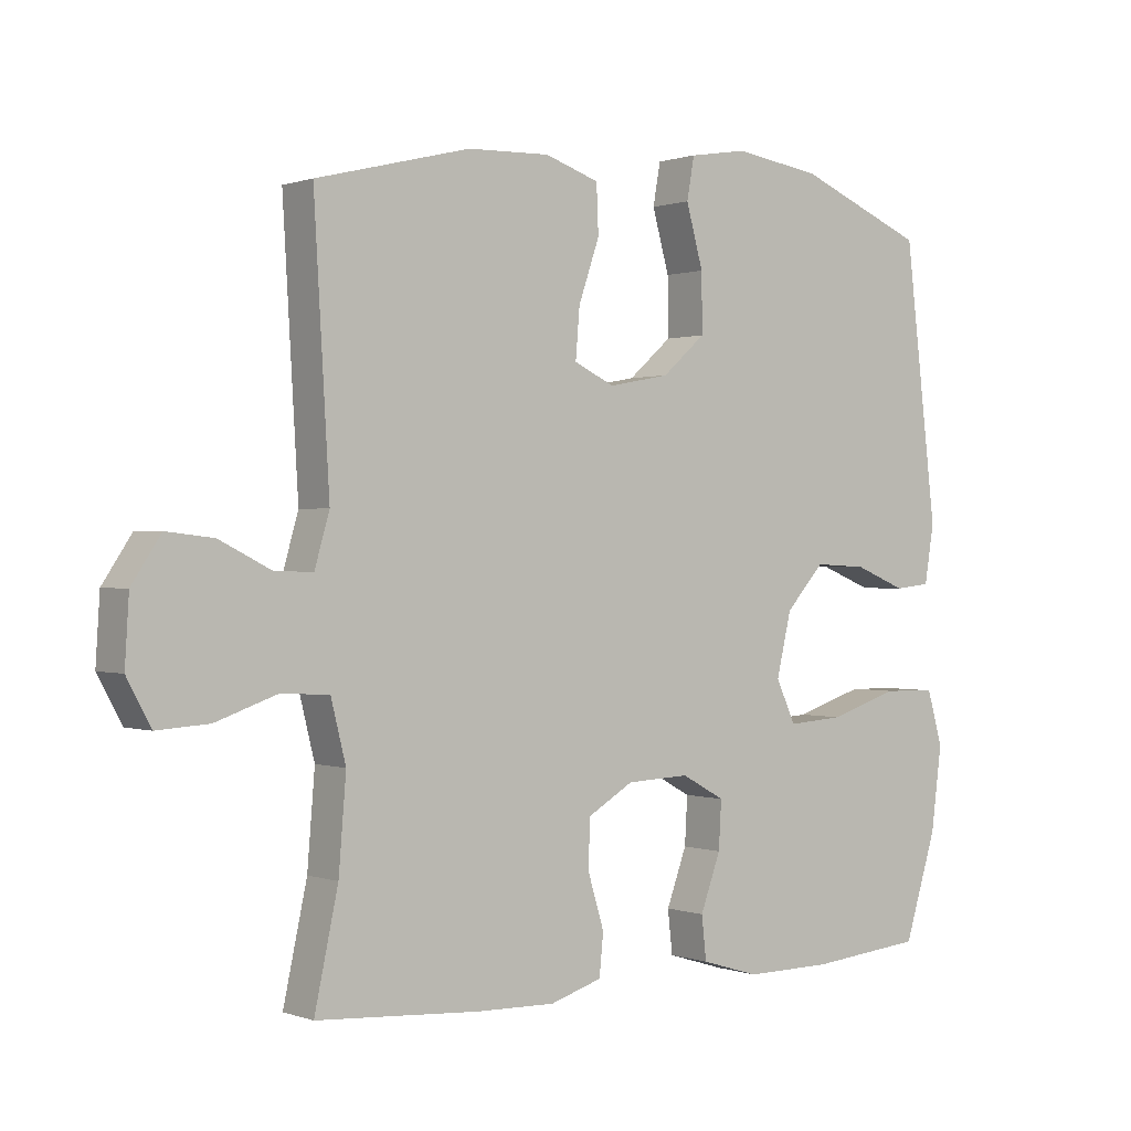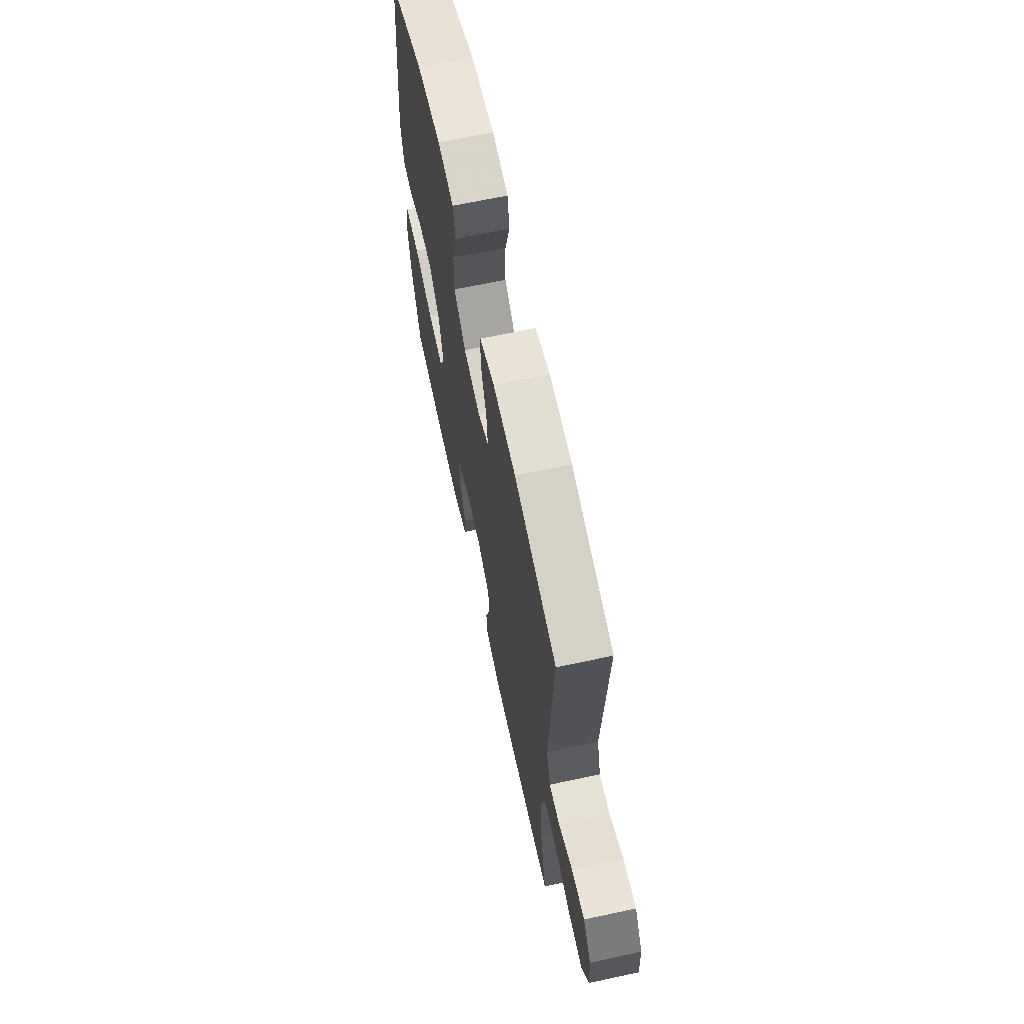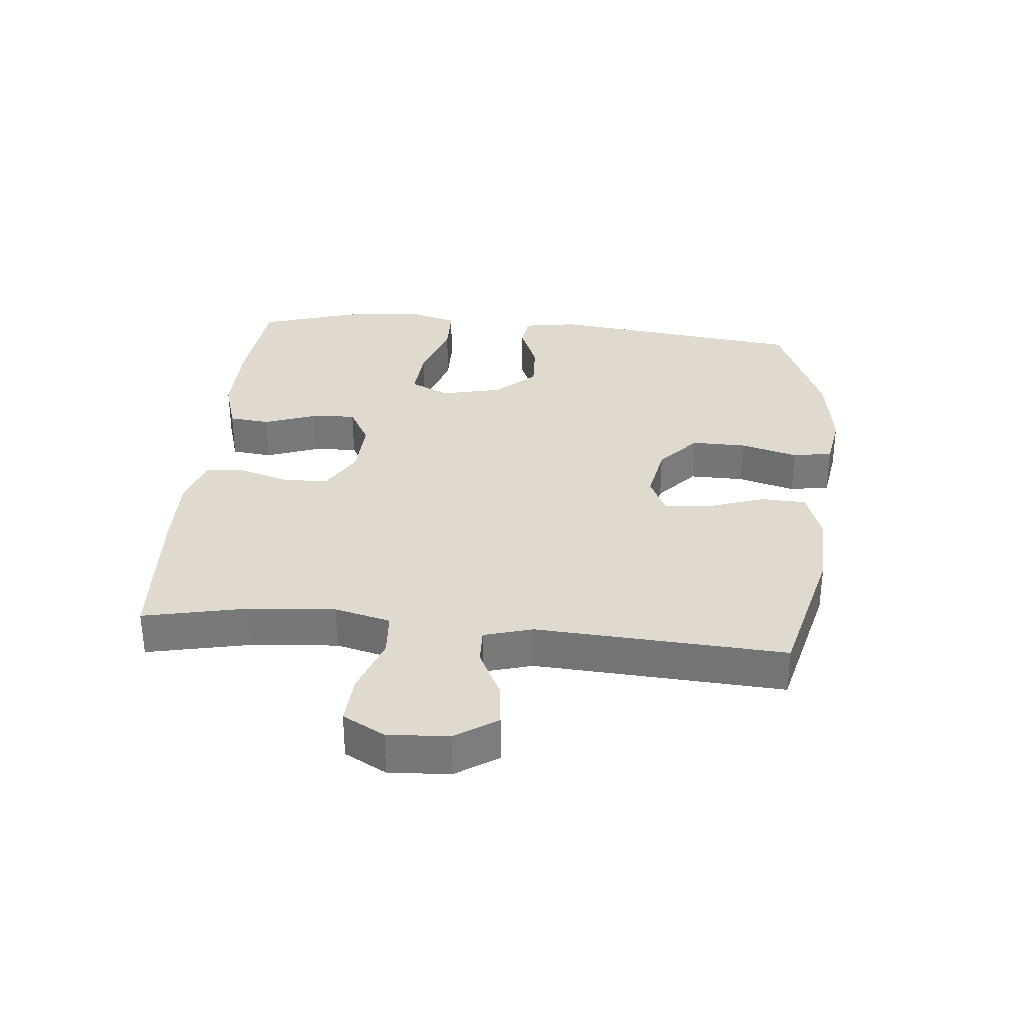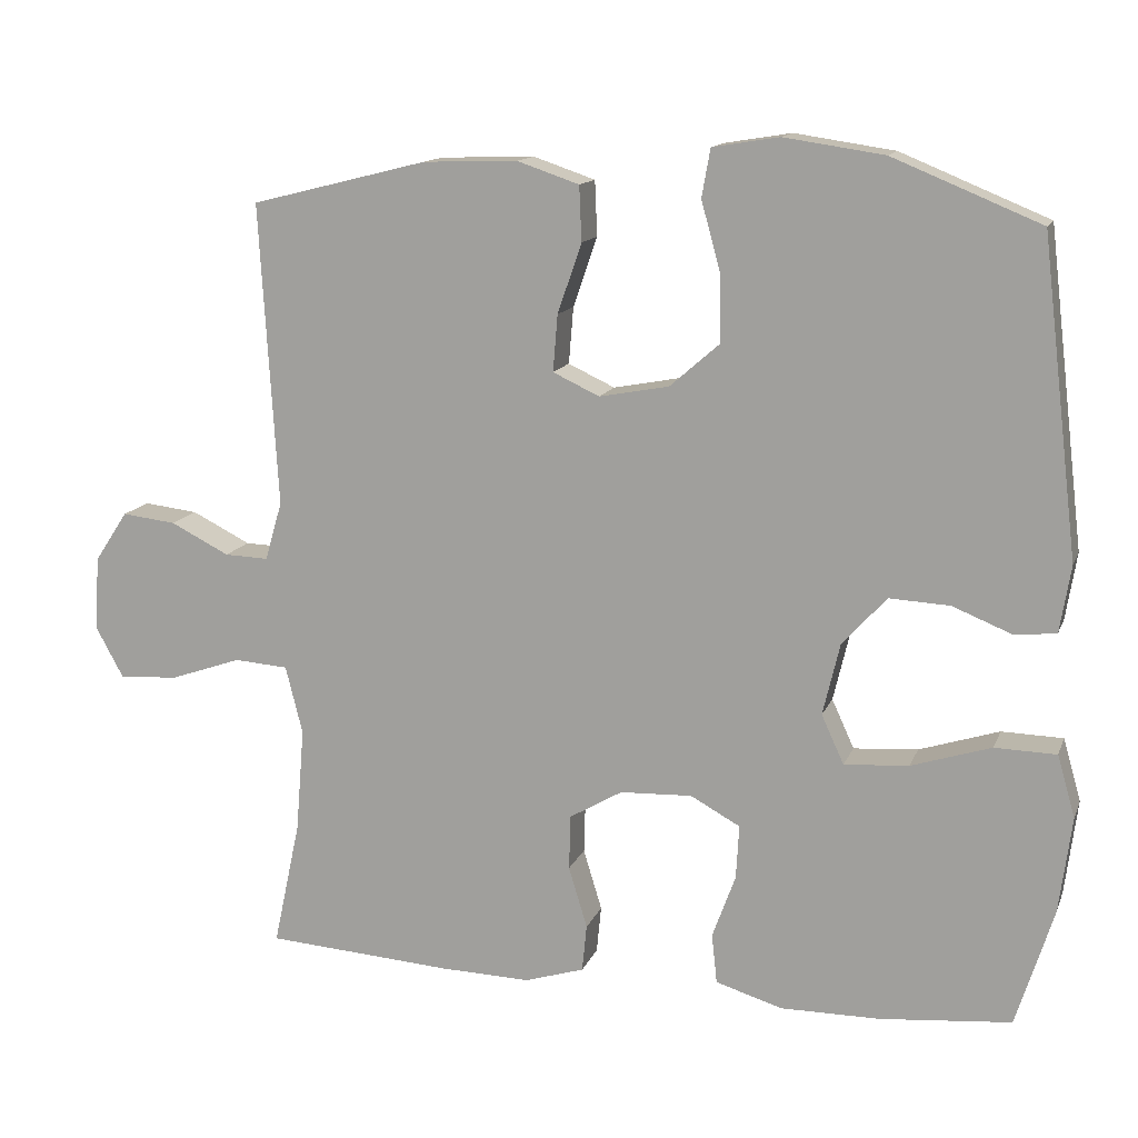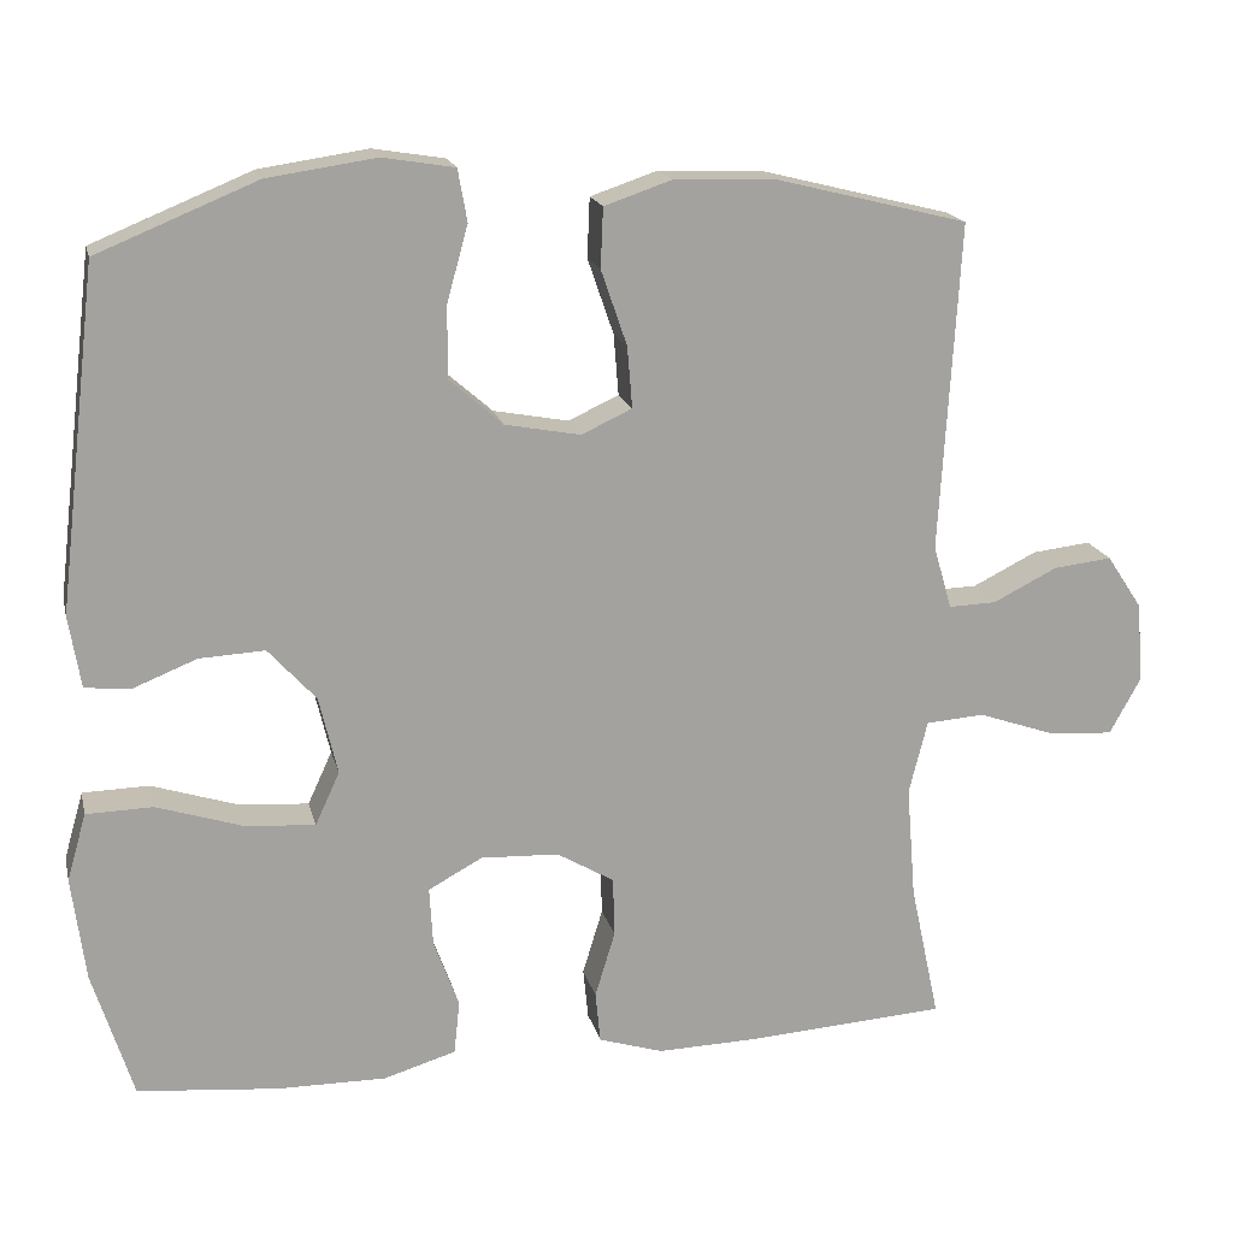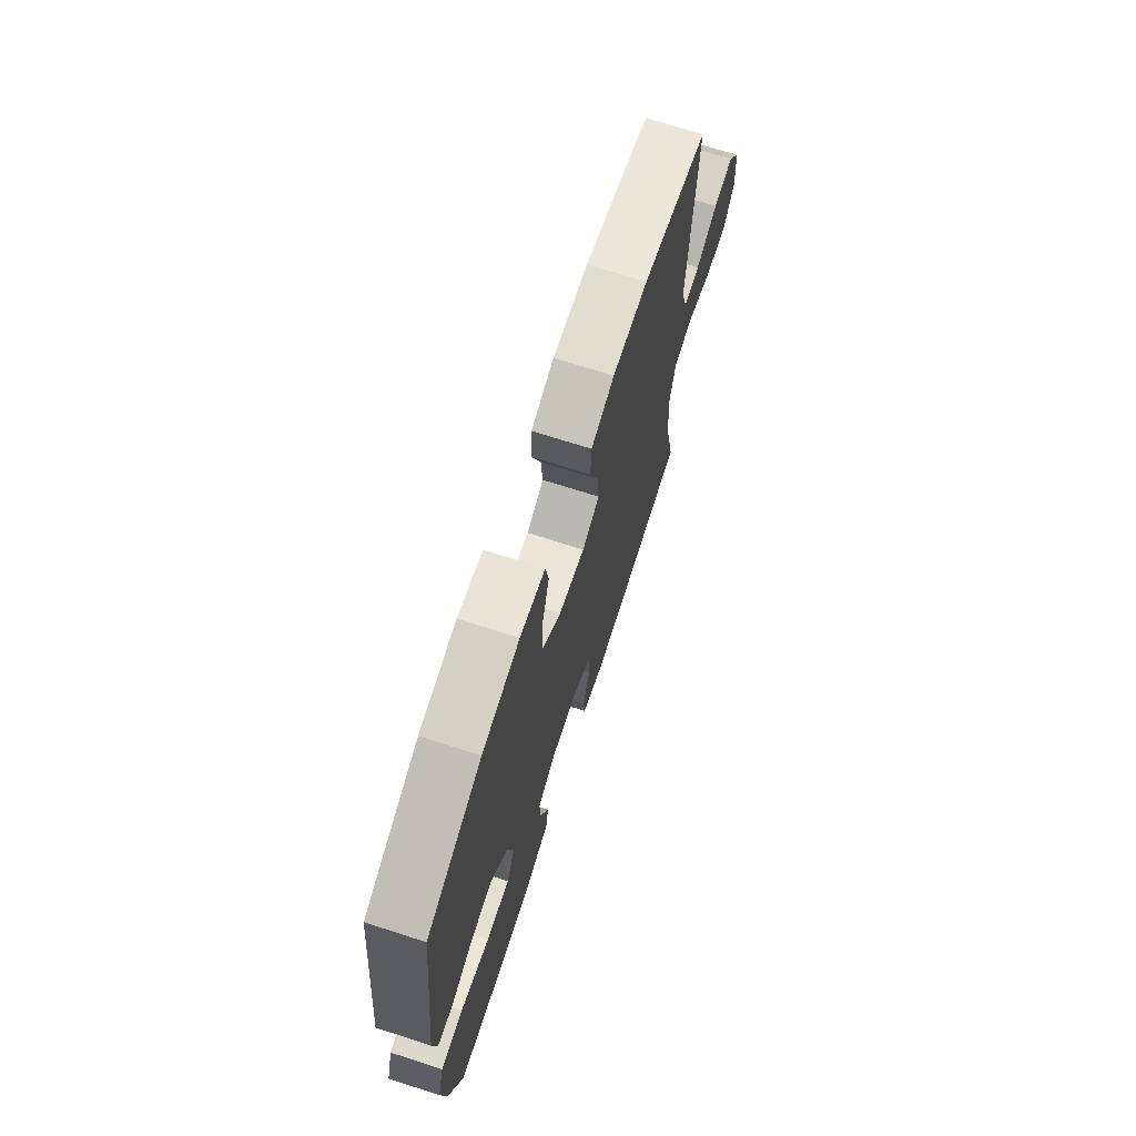
<metadata>
{"format":"obj","ext":"obj","renderer":"f3d","projection":"perspective","resolution":1024,"background":"white","views":[{"elev":0.4,"azim":-37.9,"up":"+Z"},{"elev":66.1,"azim":-102.2,"up":"+Z"},{"elev":32.6,"azim":-84.5,"up":"+Y"},{"elev":13.6,"azim":16.5,"up":"+Z"},{"elev":17.6,"azim":167.0,"up":"+Z"},{"elev":70.8,"azim":107.8,"up":"+Z"}]}
</metadata>
<code>
v -0.5 0.07 0.5
v -0.272 0.07 0.557
v -0.15 0.07 0.561
v -0.07 0.07 0.534
v -0.067 0.07 0.463
v -0.098 0.07 0.373
v -0.104 0.07 0.3
v -0.044 0.07 0.272
v 0.046 0.07 0.289
v 0.11 0.07 0.345
v 0.109 0.07 0.431
v 0.084 0.07 0.521
v 0.095 0.07 0.583
v 0.181 0.07 0.597
v 0.31 0.07 0.578
v 0.5 0.07 0.5
v 0.548 0.07 0.096
v 0.534 0.07 0.01
v 0.481 0.07 0.004
v 0.404 0.07 0.035
v 0.326 0.07 0.039
v 0.269 0.07 -0.024
v 0.247 0.07 -0.117
v 0.276 0.07 -0.18
v 0.359 0.07 -0.174
v 0.462 0.07 -0.141
v 0.541 0.07 -0.143
v 0.564 0.07 -0.223
v 0.548 0.07 -0.347
v 0.5 0.07 -0.5
v 0.332 0.07 -0.516
v 0.203 0.07 -0.517
v 0.117 0.07 -0.491
v 0.11 0.07 -0.427
v 0.14 0.07 -0.345
v 0.144 0.07 -0.275
v 0.08 0.07 -0.24
v -0.013 0.07 -0.244
v -0.081 0.07 -0.284
v -0.083 0.07 -0.355
v -0.059 0.07 -0.434
v -0.065 0.07 -0.495
v -0.142 0.07 -0.519
v -0.258 0.07 -0.516
v -0.5 0.07 -0.5
v -0.465 0.07 -0.337
v -0.454 0.07 -0.202
v -0.476 0.07 -0.114
v -0.546 0.07 -0.109
v -0.638 0.07 -0.141
v -0.715 0.07 -0.146
v -0.751 0.07 -0.08
v -0.745 0.07 0.016
v -0.702 0.07 0.081
v -0.632 0.07 0.073
v -0.556 0.07 0.035
v -0.499 0.07 0.033
v -0.477 0.07 0.109
v -0.5 0 0.5
v -0.272 0 0.557
v -0.15 0 0.561
v -0.07 0 0.534
v -0.067 0 0.463
v -0.098 0 0.373
v -0.104 0 0.3
v -0.044 0 0.272
v 0.046 0 0.289
v 0.11 0 0.345
v 0.109 0 0.431
v 0.084 0 0.521
v 0.095 0 0.583
v 0.181 0 0.597
v 0.31 0 0.578
v 0.5 0 0.5
v 0.548 0 0.096
v 0.534 0 0.01
v 0.481 0 0.004
v 0.404 0 0.035
v 0.326 0 0.039
v 0.269 0 -0.024
v 0.247 0 -0.117
v 0.276 0 -0.18
v 0.359 0 -0.174
v 0.462 0 -0.141
v 0.541 0 -0.143
v 0.564 0 -0.223
v 0.548 0 -0.347
v 0.5 0 -0.5
v 0.332 0 -0.516
v 0.203 0 -0.517
v 0.117 0 -0.491
v 0.11 0 -0.427
v 0.14 0 -0.345
v 0.144 0 -0.275
v 0.08 0 -0.24
v -0.013 0 -0.244
v -0.081 0 -0.284
v -0.083 0 -0.355
v -0.059 0 -0.434
v -0.065 0 -0.495
v -0.142 0 -0.519
v -0.258 0 -0.516
v -0.5 0 -0.5
v -0.465 0 -0.337
v -0.454 0 -0.202
v -0.476 0 -0.114
v -0.546 0 -0.109
v -0.638 0 -0.141
v -0.715 0 -0.146
v -0.751 0 -0.08
v -0.745 0 0.016
v -0.702 0 0.081
v -0.632 0 0.073
v -0.556 0 0.035
v -0.499 0 0.033
v -0.477 0 0.109
f 54 55 56
f 53 54 56
f 52 53 56
f 51 52 56
f 50 51 56
f 49 50 56
f 48 49 56 57
f 47 48 57 58
f 44 45 46
f 43 44 46
f 42 43 46
f 41 42 46
f 40 41 46
f 39 40 46 47
f 1 2 3
f 58 1 3
f 47 58 3
f 39 47 3
f 38 39 3
f 33 34 35
f 32 33 35
f 31 32 35
f 30 31 35
f 29 30 35
f 28 29 35
f 27 28 35
f 26 27 35
f 25 26 35
f 24 25 35 36
f 23 24 36 37
f 18 19 20
f 17 18 20
f 16 17 20
f 15 16 20
f 14 15 20
f 13 14 20
f 12 13 20
f 11 12 20
f 10 11 20 21
f 9 10 21 22
f 3 4 5 6
f 3 6 7
f 38 3 7
f 23 37 38
f 22 23 38
f 9 22 38
f 8 9 38
f 7 8 38
f 114 113 112
f 114 112 111
f 114 111 110
f 114 110 109
f 114 109 108
f 114 108 107
f 115 114 107 106
f 116 115 106 105
f 104 103 102
f 104 102 101
f 104 101 100
f 104 100 99
f 104 99 98
f 105 104 98 97
f 61 60 59
f 61 59 116
f 61 116 105
f 61 105 97
f 61 97 96
f 93 92 91
f 93 91 90
f 93 90 89
f 93 89 88
f 93 88 87
f 93 87 86
f 93 86 85
f 93 85 84
f 93 84 83
f 94 93 83 82
f 95 94 82 81
f 78 77 76
f 78 76 75
f 78 75 74
f 78 74 73
f 78 73 72
f 78 72 71
f 78 71 70
f 78 70 69
f 79 78 69 68
f 80 79 68 67
f 64 63 62 61
f 65 64 61
f 65 61 96
f 96 95 81
f 96 81 80
f 96 80 67
f 96 67 66
f 96 66 65
f 1 59 60 2
f 2 60 61 3
f 3 61 62 4
f 4 62 63 5
f 5 63 64 6
f 6 64 65 7
f 7 65 66 8
f 8 66 67 9
f 9 67 68 10
f 10 68 69 11
f 11 69 70 12
f 12 70 71 13
f 13 71 72 14
f 14 72 73 15
f 15 73 74 16
f 16 74 75 17
f 17 75 76 18
f 18 76 77 19
f 19 77 78 20
f 20 78 79 21
f 21 79 80 22
f 22 80 81 23
f 23 81 82 24
f 24 82 83 25
f 25 83 84 26
f 26 84 85 27
f 27 85 86 28
f 28 86 87 29
f 29 87 88 30
f 30 88 89 31
f 31 89 90 32
f 32 90 91 33
f 33 91 92 34
f 34 92 93 35
f 35 93 94 36
f 36 94 95 37
f 37 95 96 38
f 38 96 97 39
f 39 97 98 40
f 40 98 99 41
f 41 99 100 42
f 42 100 101 43
f 43 101 102 44
f 44 102 103 45
f 45 103 104 46
f 46 104 105 47
f 47 105 106 48
f 48 106 107 49
f 49 107 108 50
f 50 108 109 51
f 51 109 110 52
f 52 110 111 53
f 53 111 112 54
f 54 112 113 55
f 55 113 114 56
f 56 114 115 57
f 57 115 116 58
f 58 116 59 1

</code>
